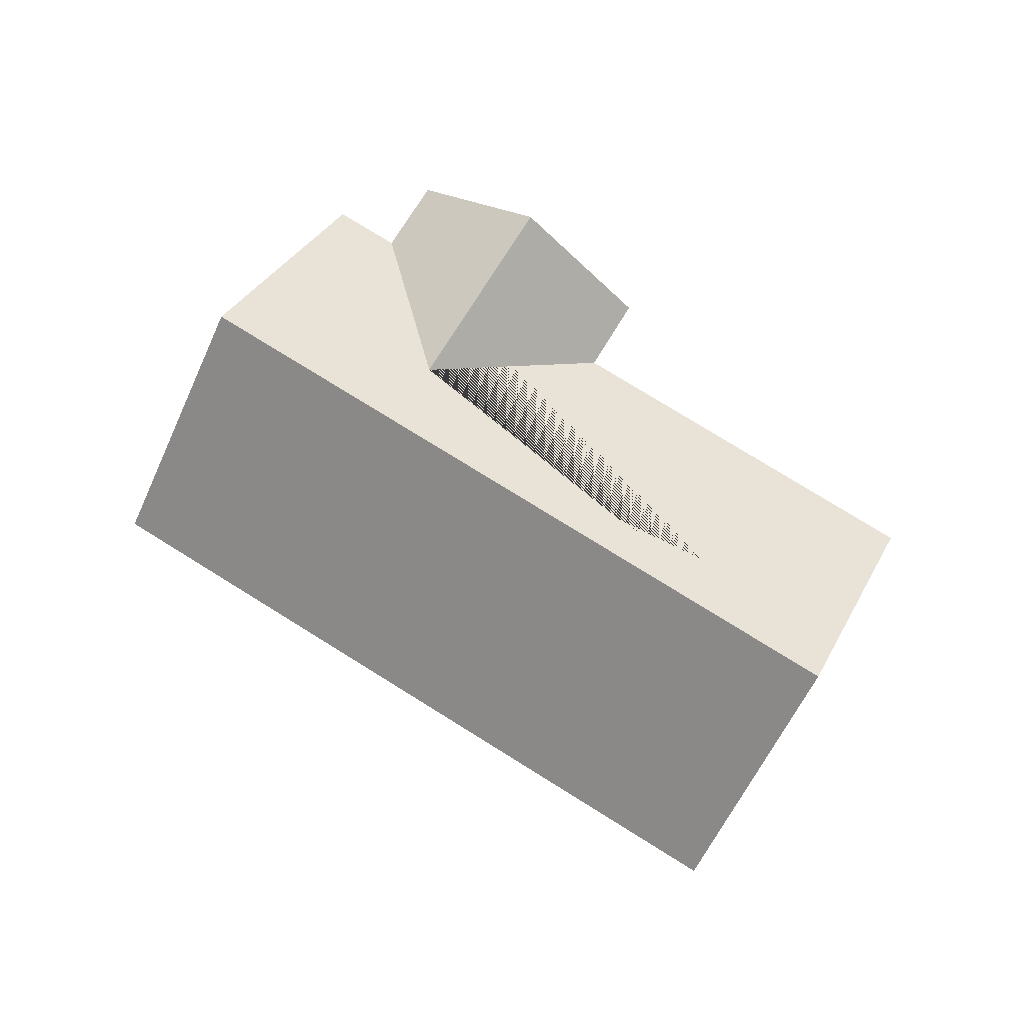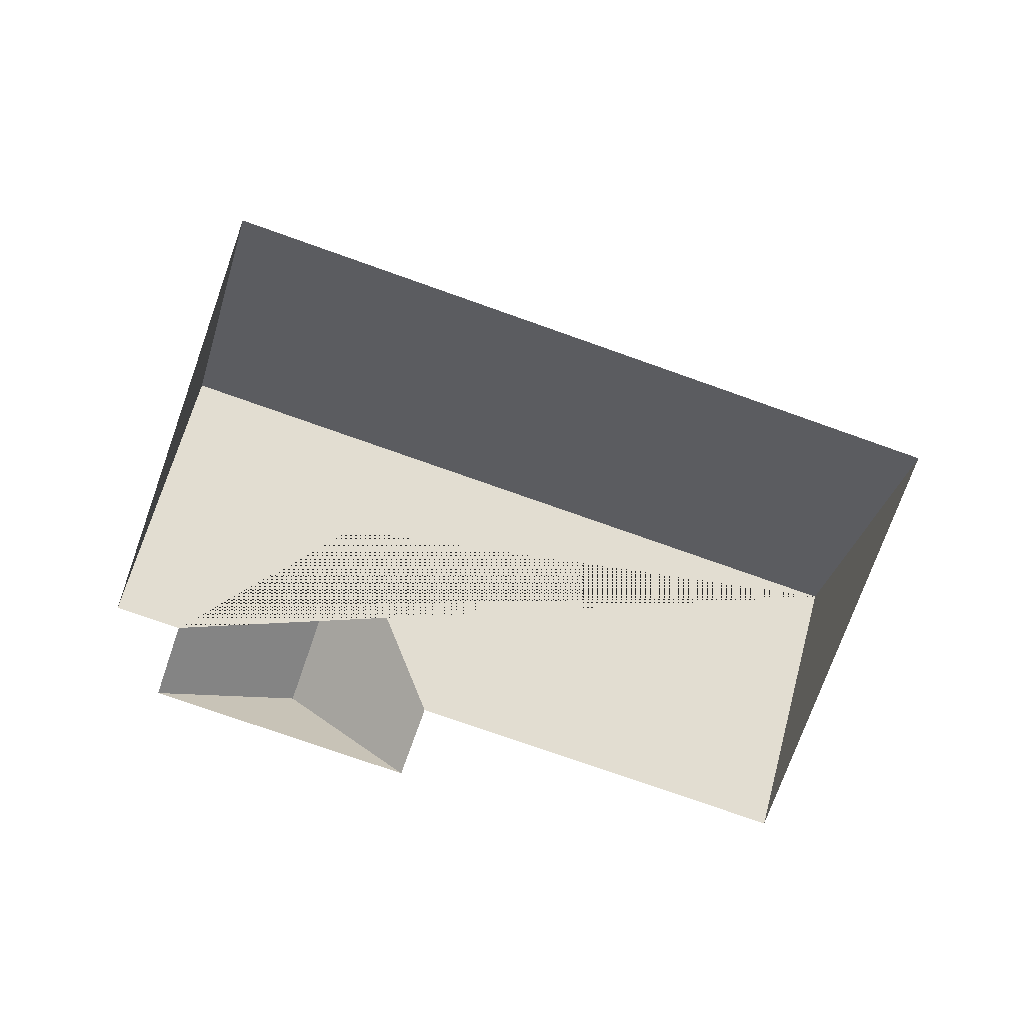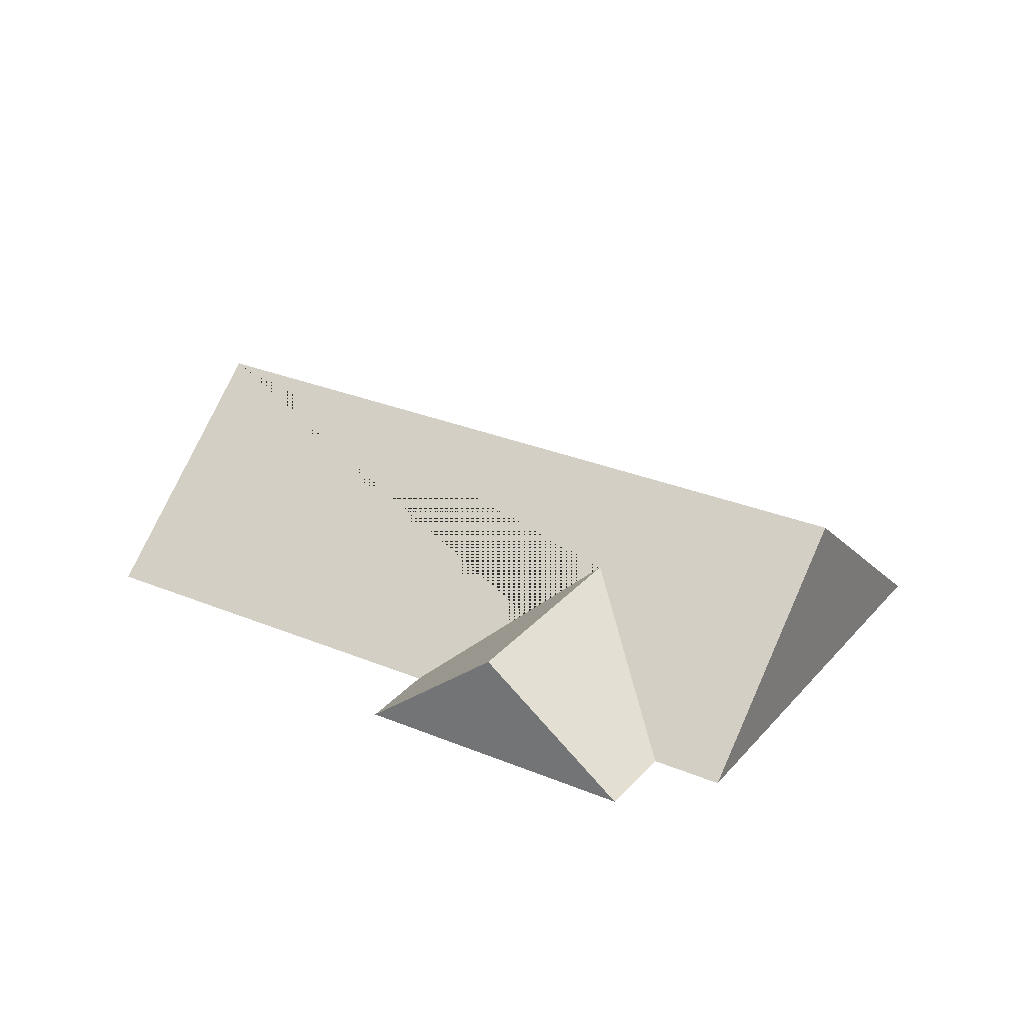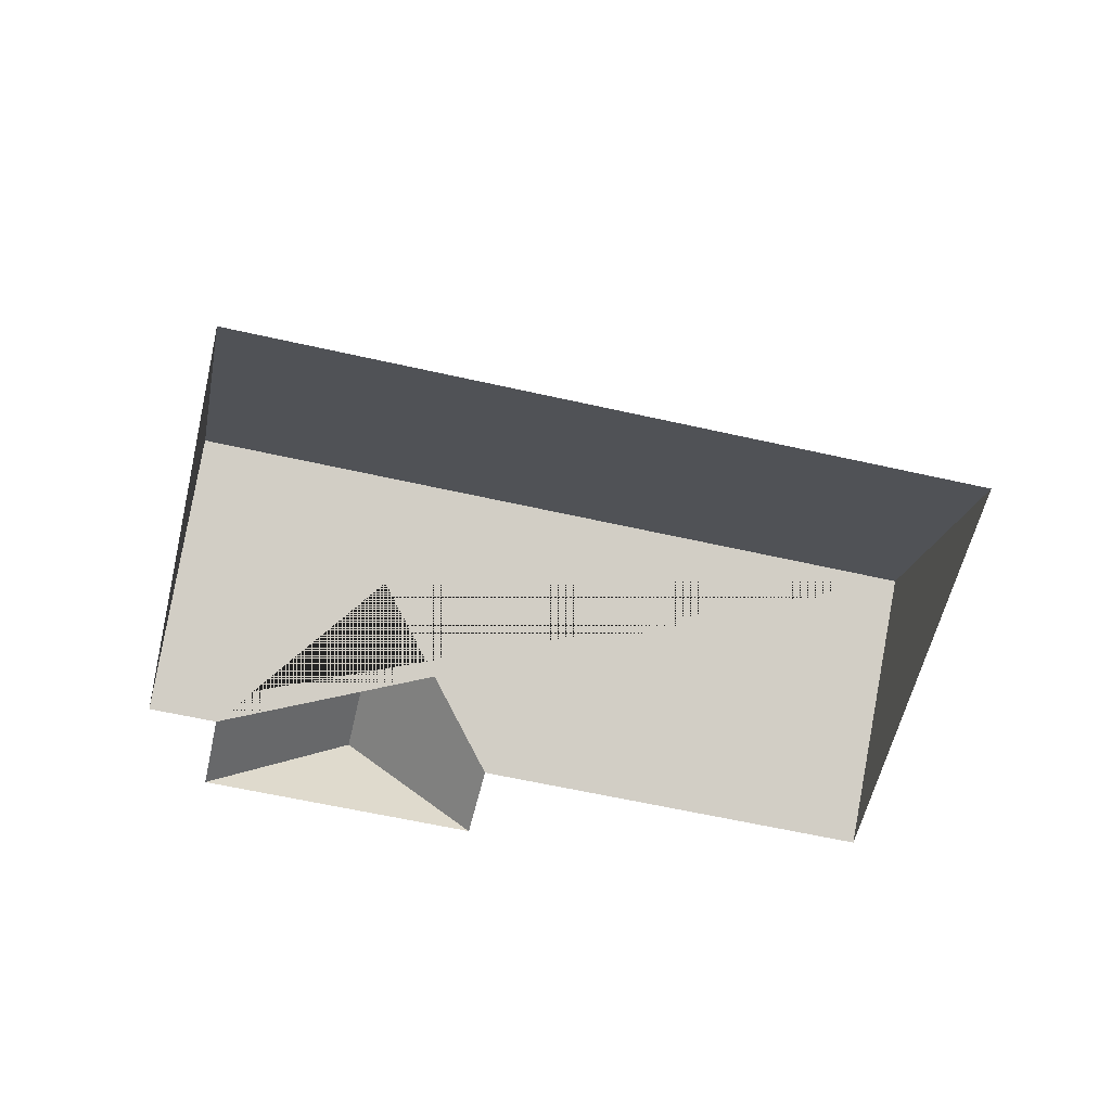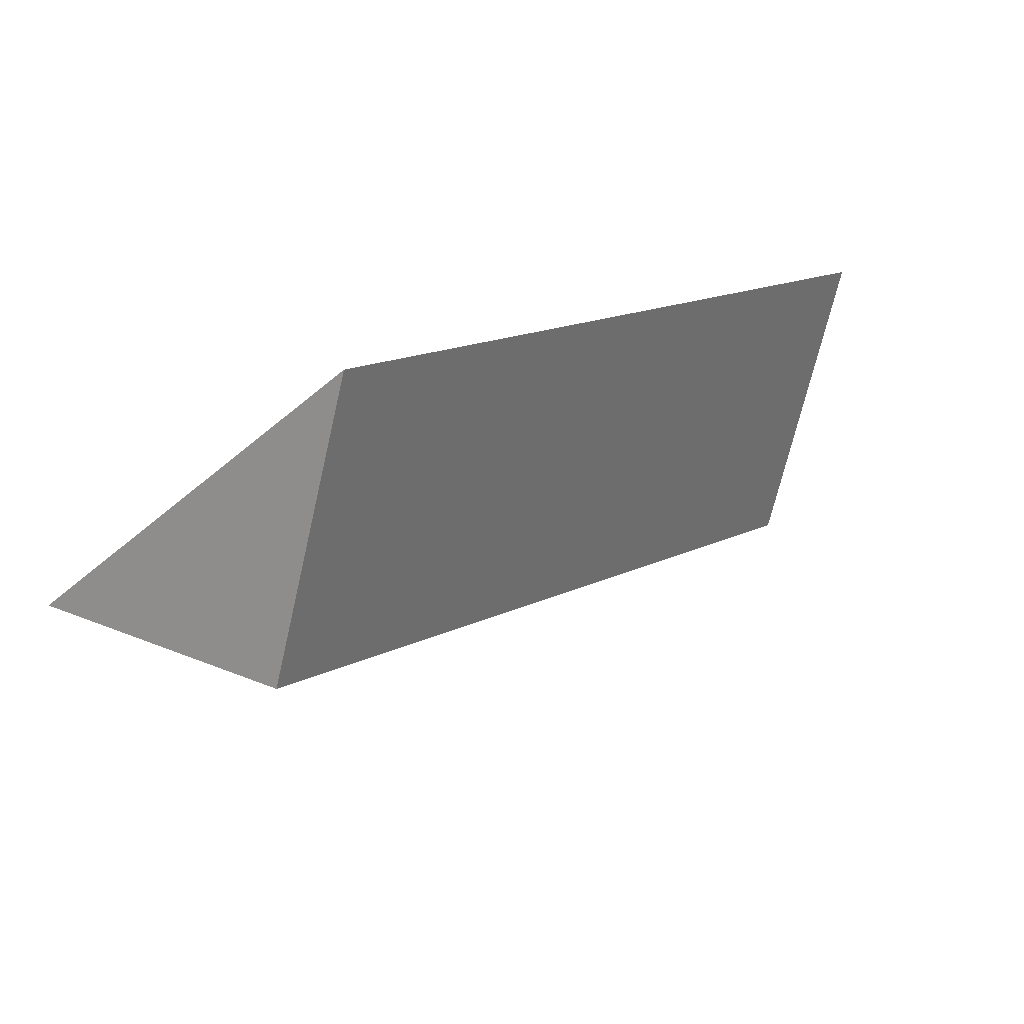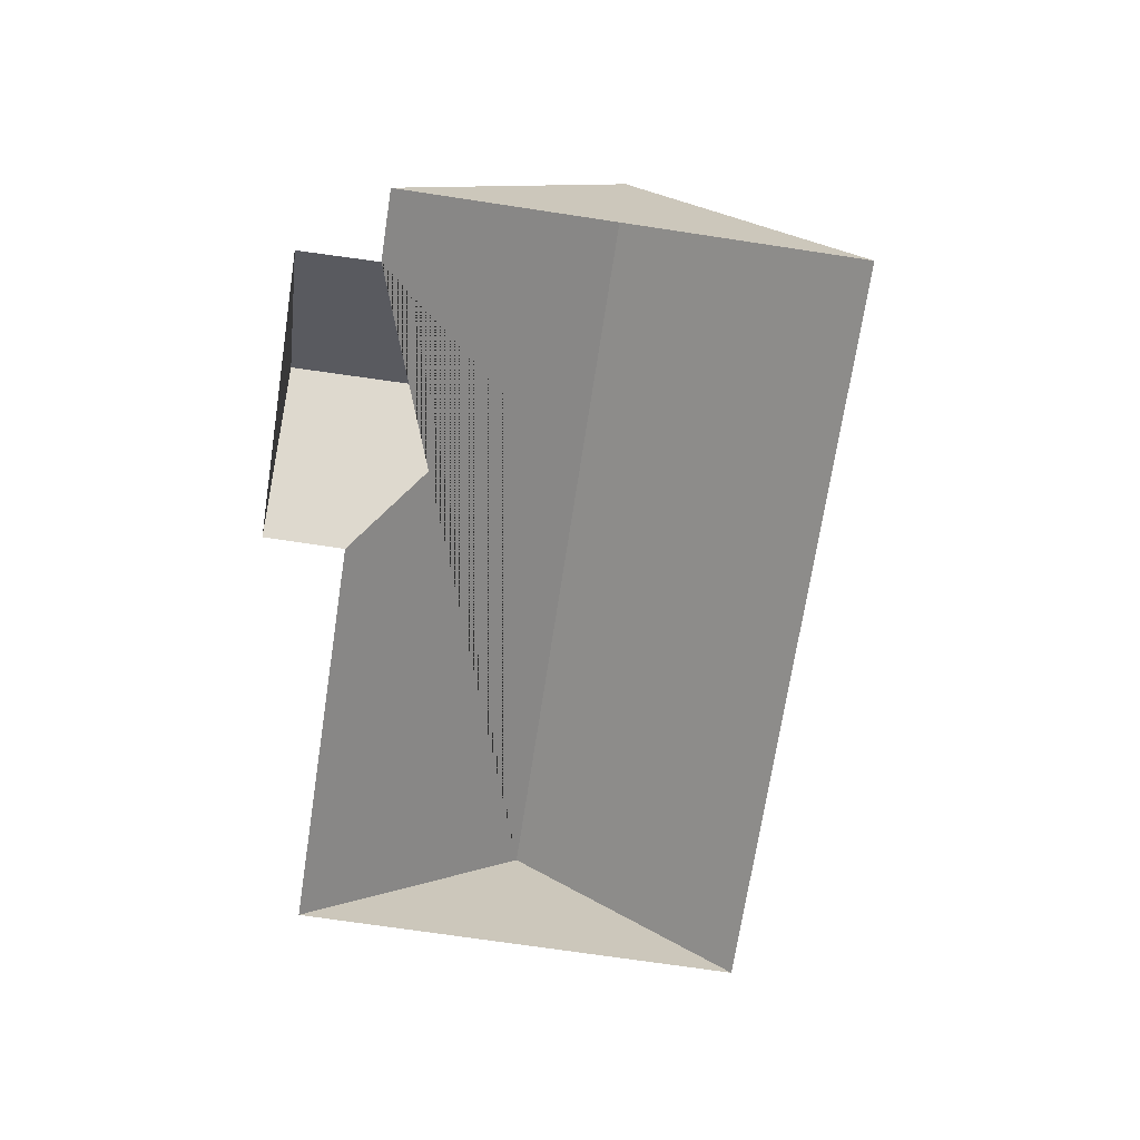
<metadata>
{"format":"obj","ext":"obj","renderer":"f3d","projection":"perspective","resolution":1024,"background":"white","views":[{"elev":77.5,"azim":-14.0,"up":"+Y"},{"elev":-74.3,"azim":-65.4,"up":"+Y"},{"elev":28.5,"azim":166.3,"up":"+Y"},{"elev":-58.3,"azim":-59.1,"up":"+Y"},{"elev":79.6,"azim":153.5,"up":"+Z"},{"elev":-69.3,"azim":-144.4,"up":"+Y"}]}
</metadata>
<code>
o BK39_500_016025_0067_roof
v 17.64 75 -223.5
v 219.7 75 -15.83
v 282.2 145 -76.75
v 80 144.9 -284.3
v 160.3 118 -248.5
v 342.7 75 -135.8
v 140.4 75 -343.2
v 159 75 -324.2
v 235 75 -246.3
v 256.9 75 -267.7
v 181.2 75 -345.3
v 219.8 117.5 -305.7
v 17.64 0 -223.5
v 219.7 0 -15.83
v 342.7 0 -135.8
v 235 0 -246.3
v 256.9 0 -267.7
v 181.2 0 -345.3
v 159 0 -324.2
v 140.4 0 -343.2
f 3 4 1 2
f 3 6 9 5 8 7 4
f 5 12 10 9
f 5 12 11 8
f 2 3 6
f 10 12 11
f 7 4 1

</code>
